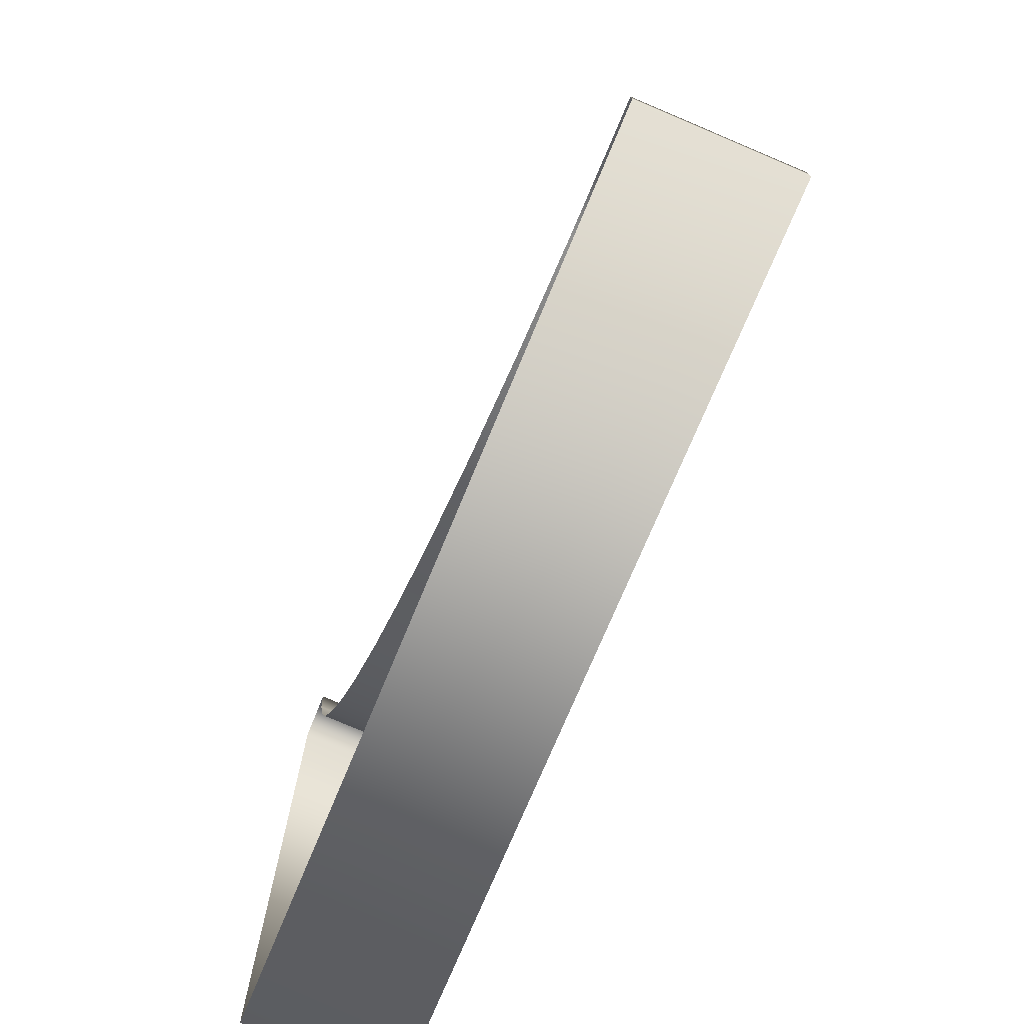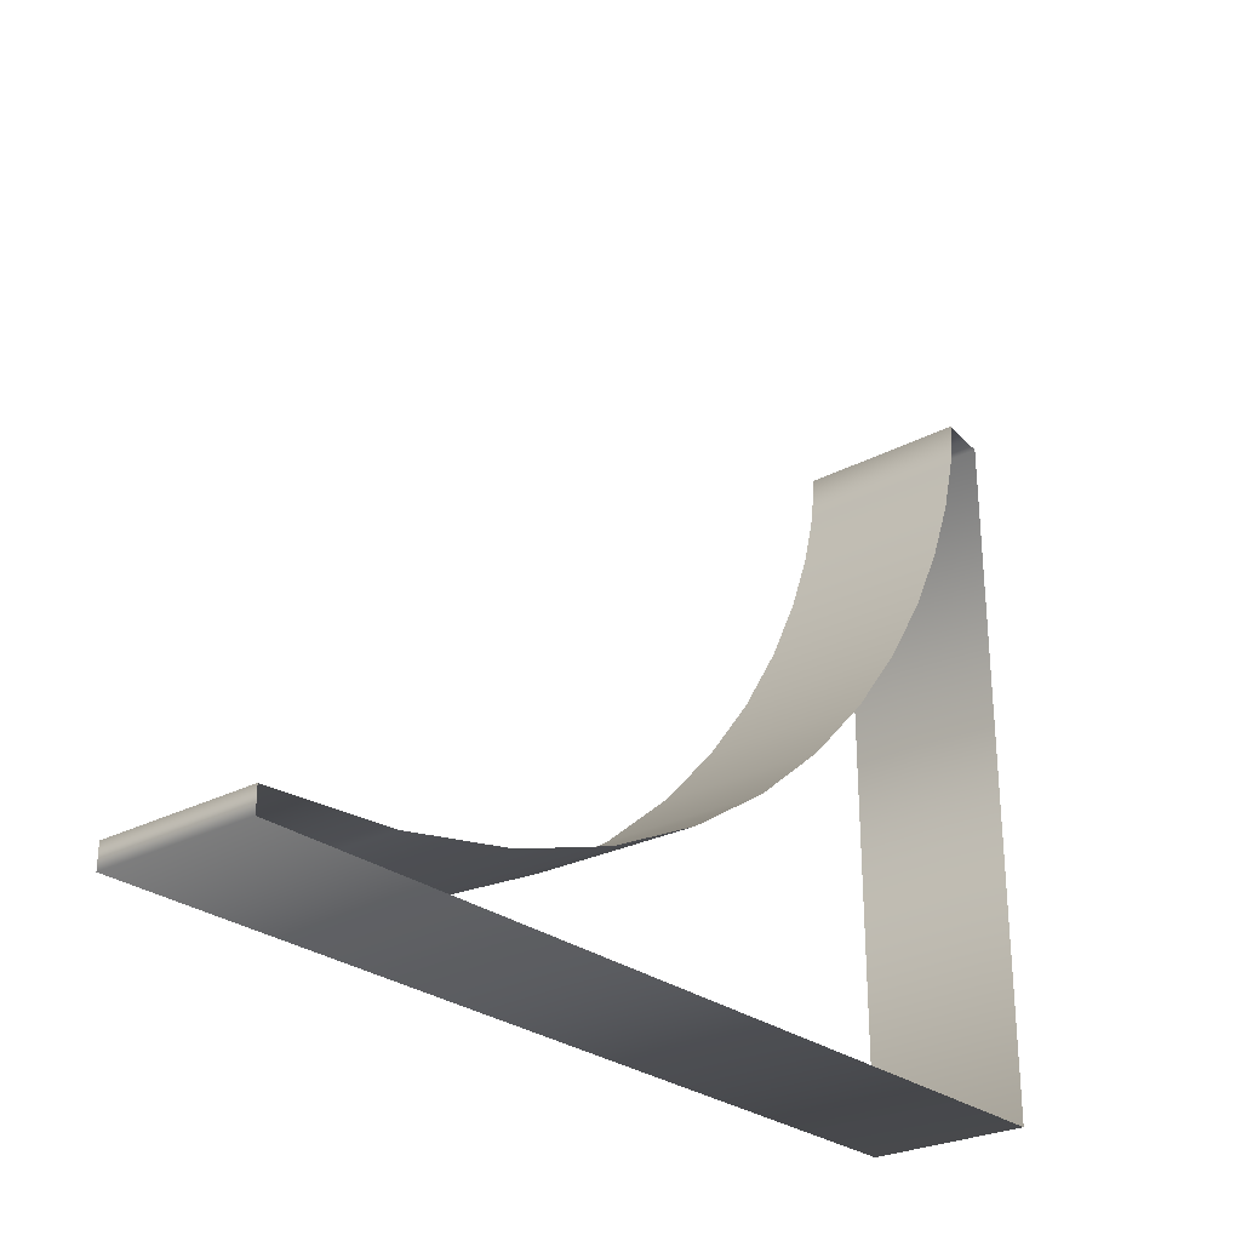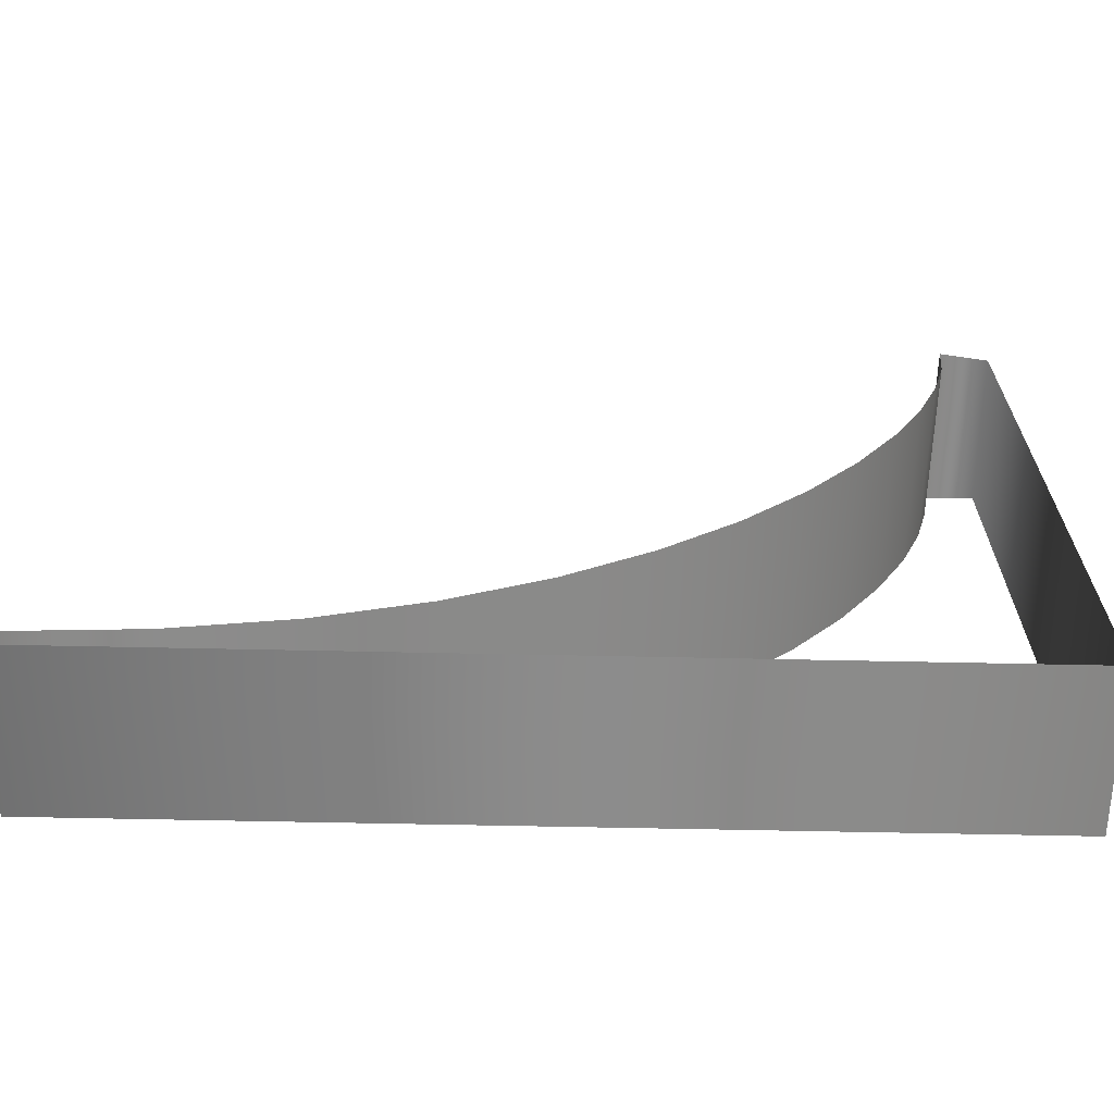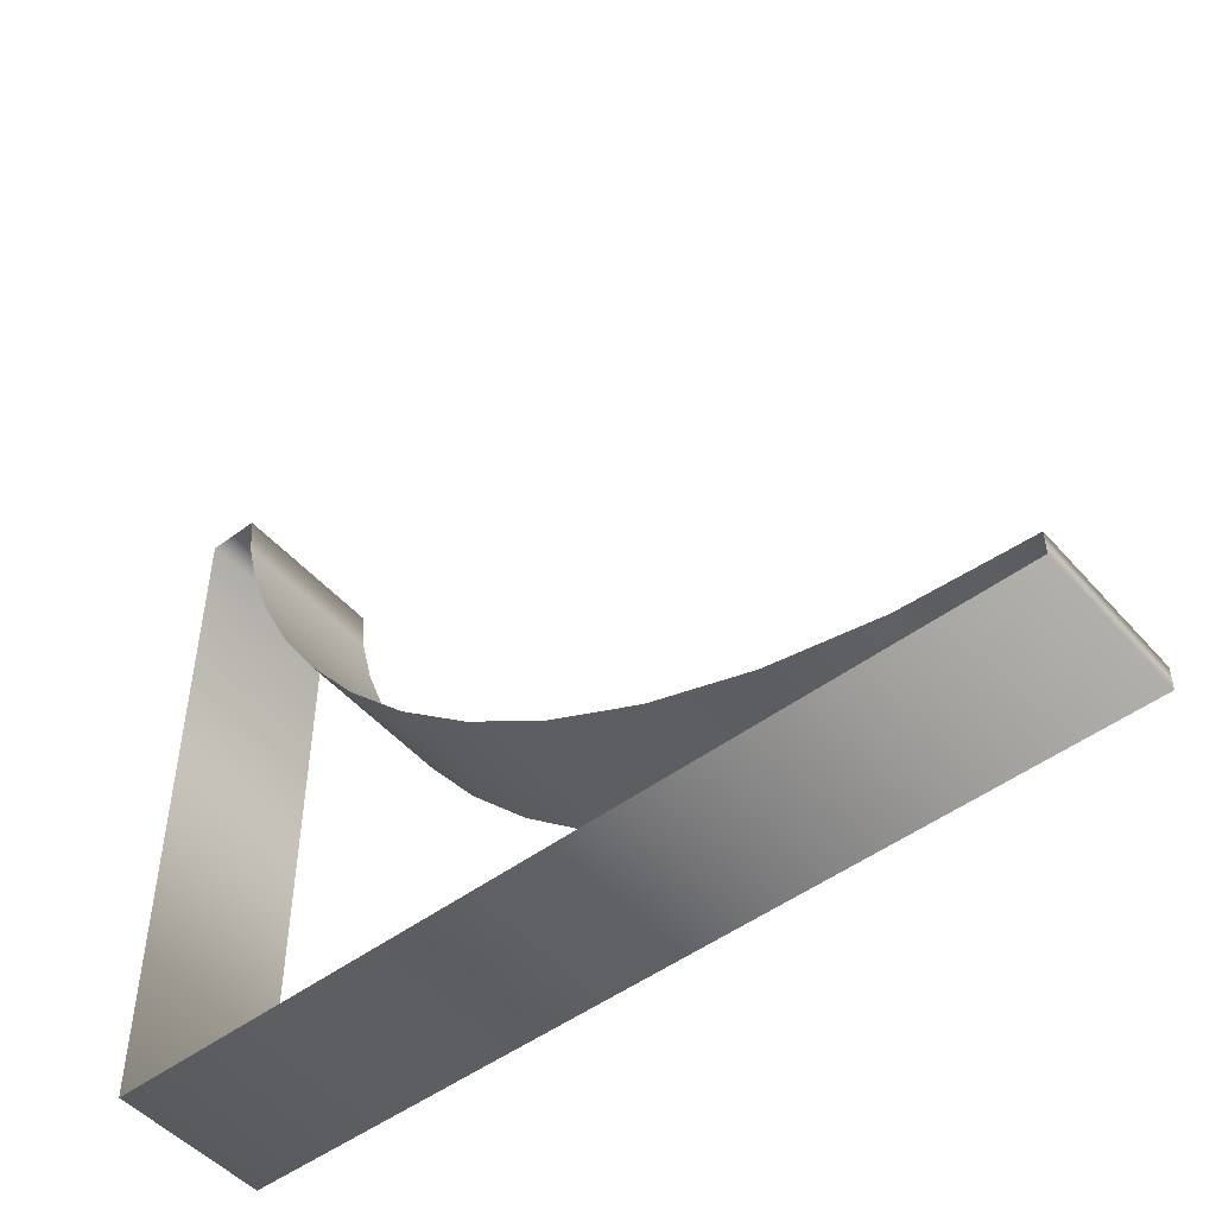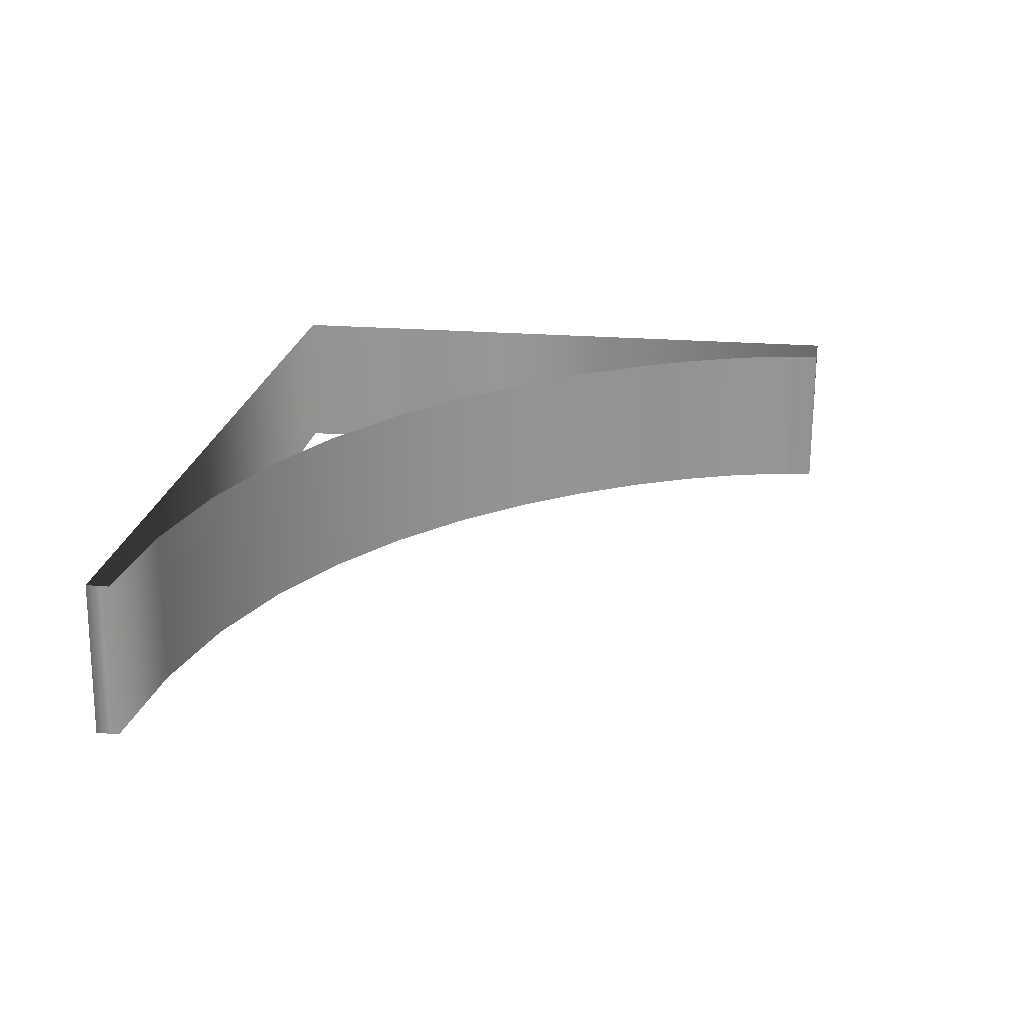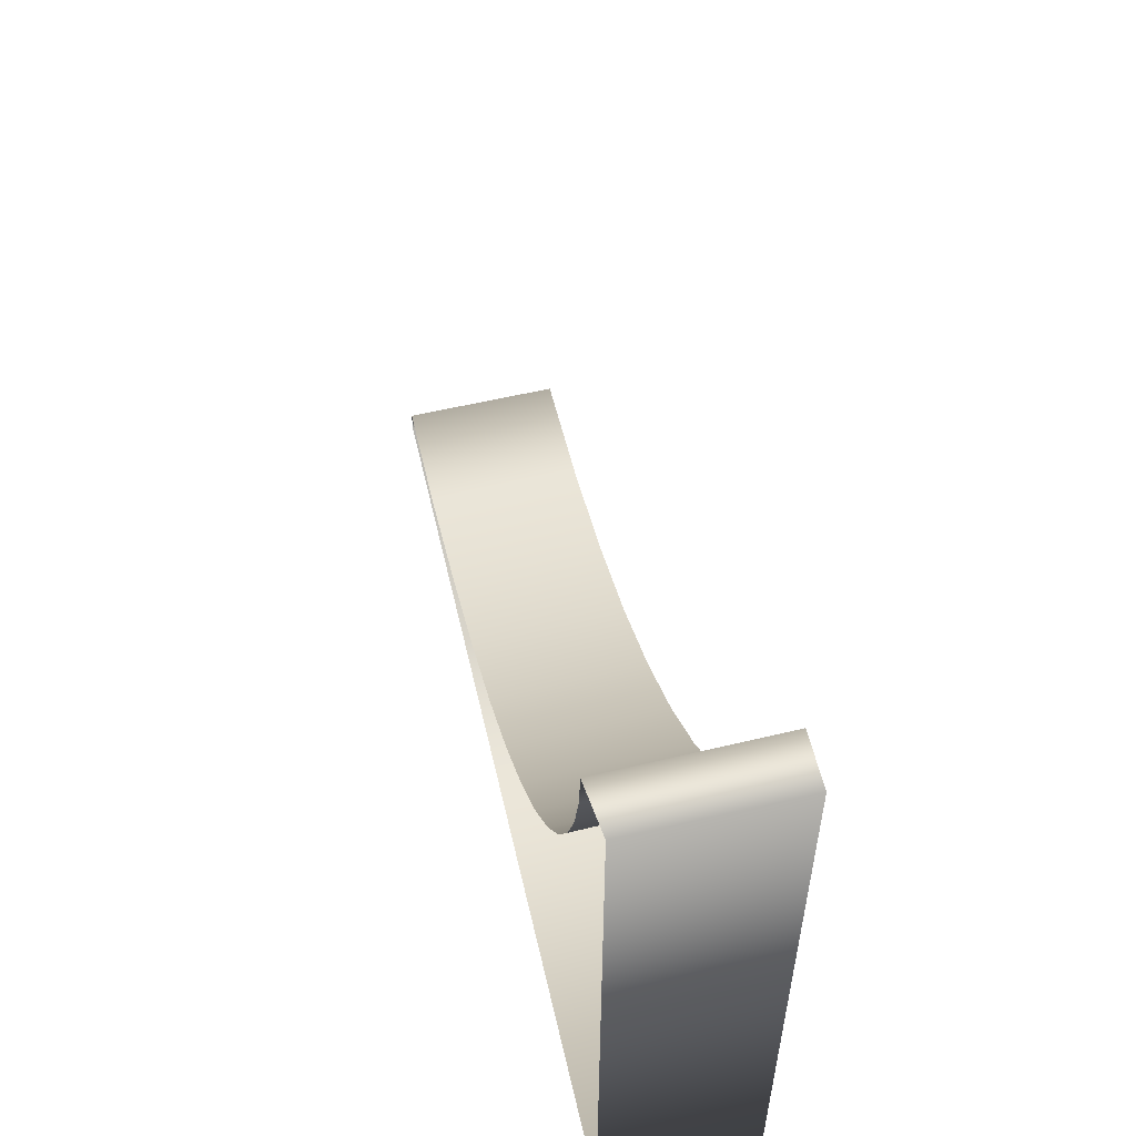
<metadata>
{"format":"obj","ext":"obj","renderer":"f3d","projection":"perspective","resolution":1024,"background":"white","views":[{"elev":-73.5,"azim":-112.5,"up":"+Z"},{"elev":-27.6,"azim":-49.3,"up":"+Z"},{"elev":-65.0,"azim":-1.2,"up":"+Z"},{"elev":-48.4,"azim":-139.9,"up":"+Z"},{"elev":21.6,"azim":-81.7,"up":"+Y"},{"elev":56.2,"azim":77.1,"up":"+Z"}]}
</metadata>
<code>
o Plunger_Lane.001_Cube.001
v 4.271 0.5793 -5.574
v 4.284 -0.0117 -5.574
v 1.244 0.5777 -7.951
v 1.247 0.01044 -7.962
v 4.254 0.5793 -5.734
v 1.693 0.5779 -7.924
v 2.1 0.5782 -7.844
v 2.482 0.5786 -7.717
v 2.83 0.5788 -7.548
v 3.14 0.5789 -7.347
v 3.412 0.5791 -7.122
v 3.646 0.5791 -6.881
v 3.841 0.5792 -6.633
v 3.998 0.5792 -6.386
v 4.119 0.5793 -6.149
v 4.204 0.5793 -5.929
v 4.268 -0.01151 -5.735
v 1.704 0.008299 -7.933
v 2.118 0.007475 -7.852
v 2.501 0.005507 -7.723
v 2.849 0.002883 -7.553
v 3.159 0.000141 -7.351
v 3.43 -0.002432 -7.125
v 3.662 -0.004728 -6.884
v 3.857 -0.006716 -6.635
v 4.013 -0.008397 -6.388
v 4.134 -0.009767 -6.15
v 4.218 -0.01081 -5.929
v 1.244 0.5777 -8.034
v 1.247 0.01044 -8.045
v 4.463 0.5777 -8.034
v 4.466 0.01044 -8.045
v 4.463 0.5777 -5.568
v 4.466 0.01044 -5.578
f 3 4 18 6
f 6 18 19 7
f 7 19 20 8
f 8 20 21 9
f 9 21 22 10
f 10 22 23 11
f 11 23 24 12
f 12 24 25 13
f 13 25 26 14
f 14 26 27 15
f 15 27 28 16
f 16 28 17 5
f 5 17 2 1
f 4 3 29 30
f 30 29 31 32
f 32 31 33 34
f 2 34 33 1

</code>
